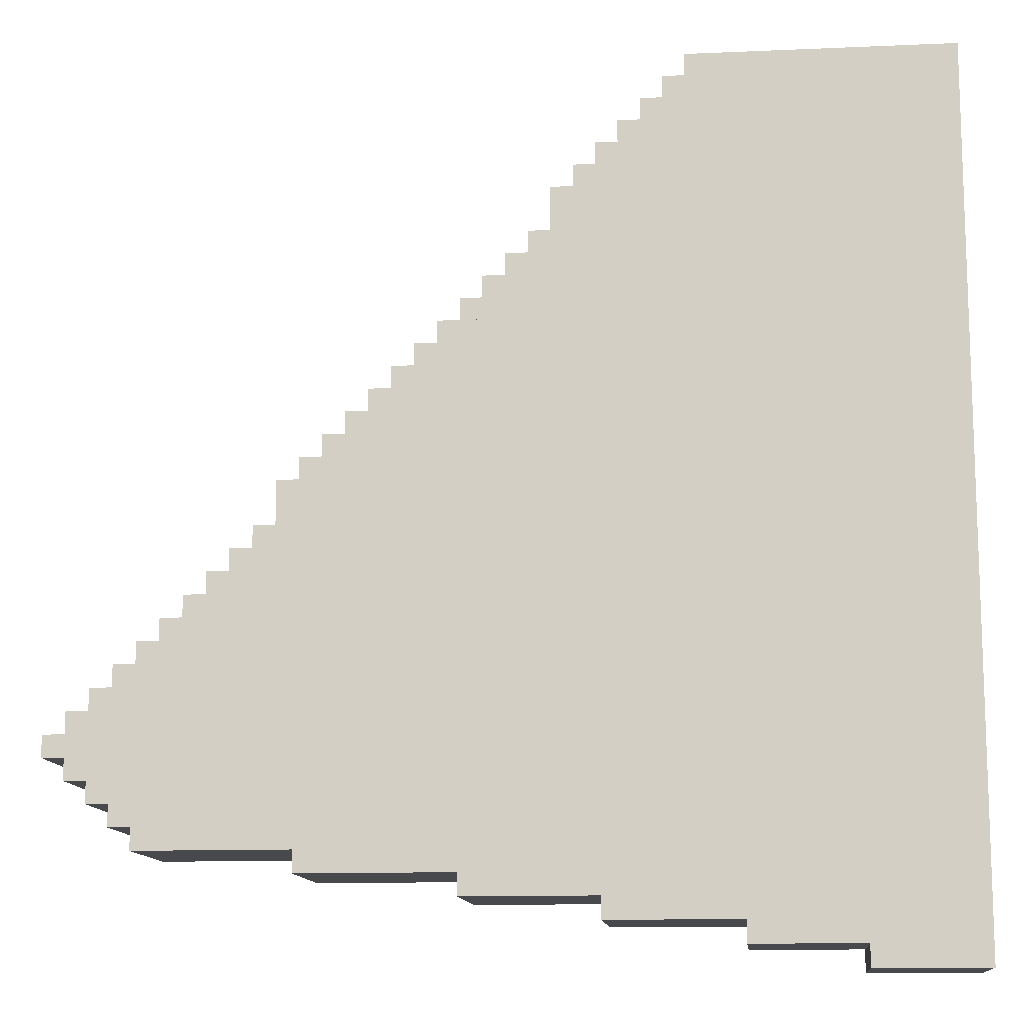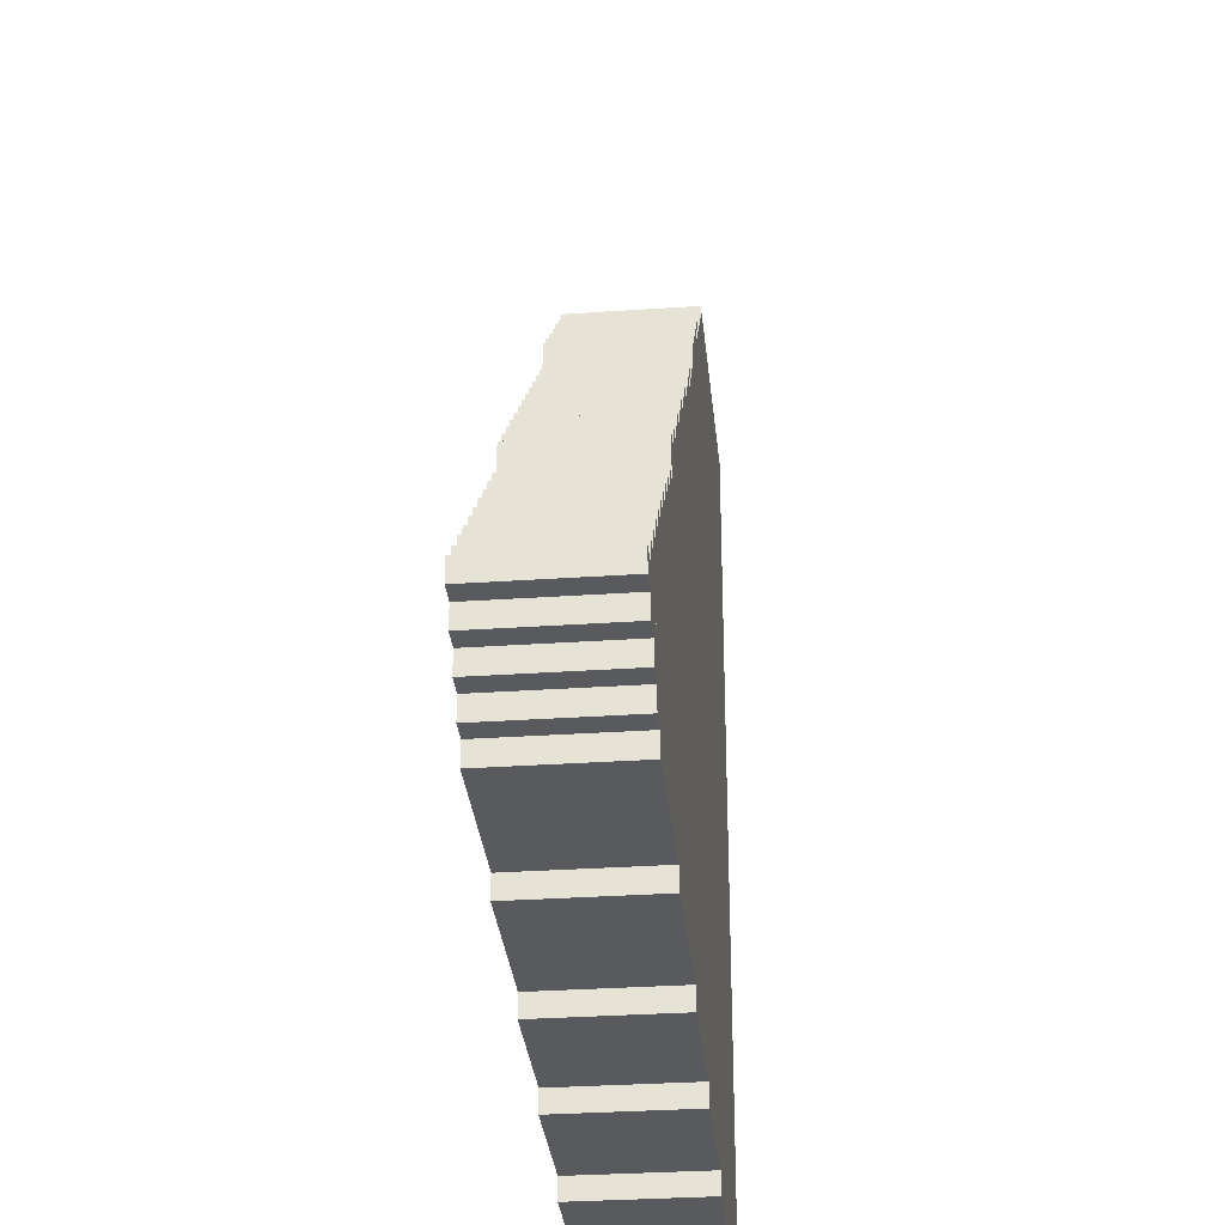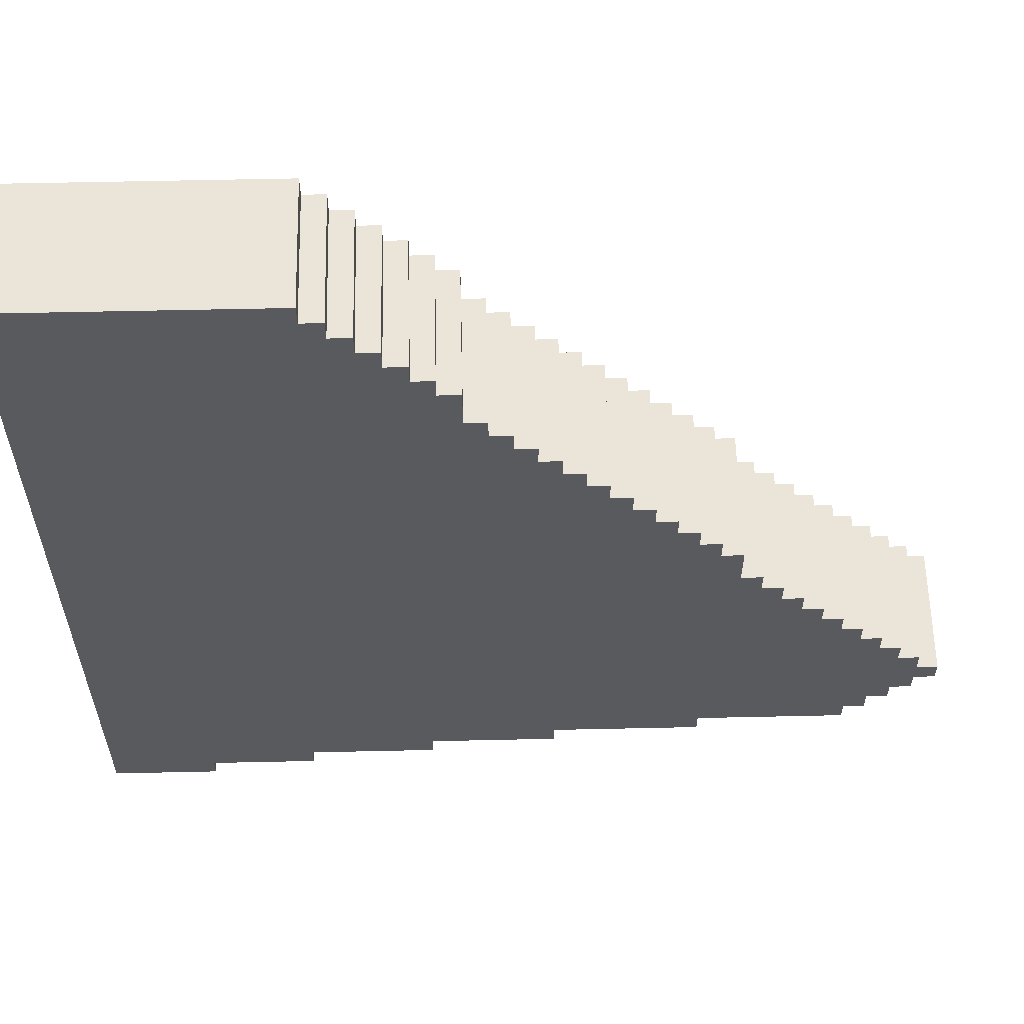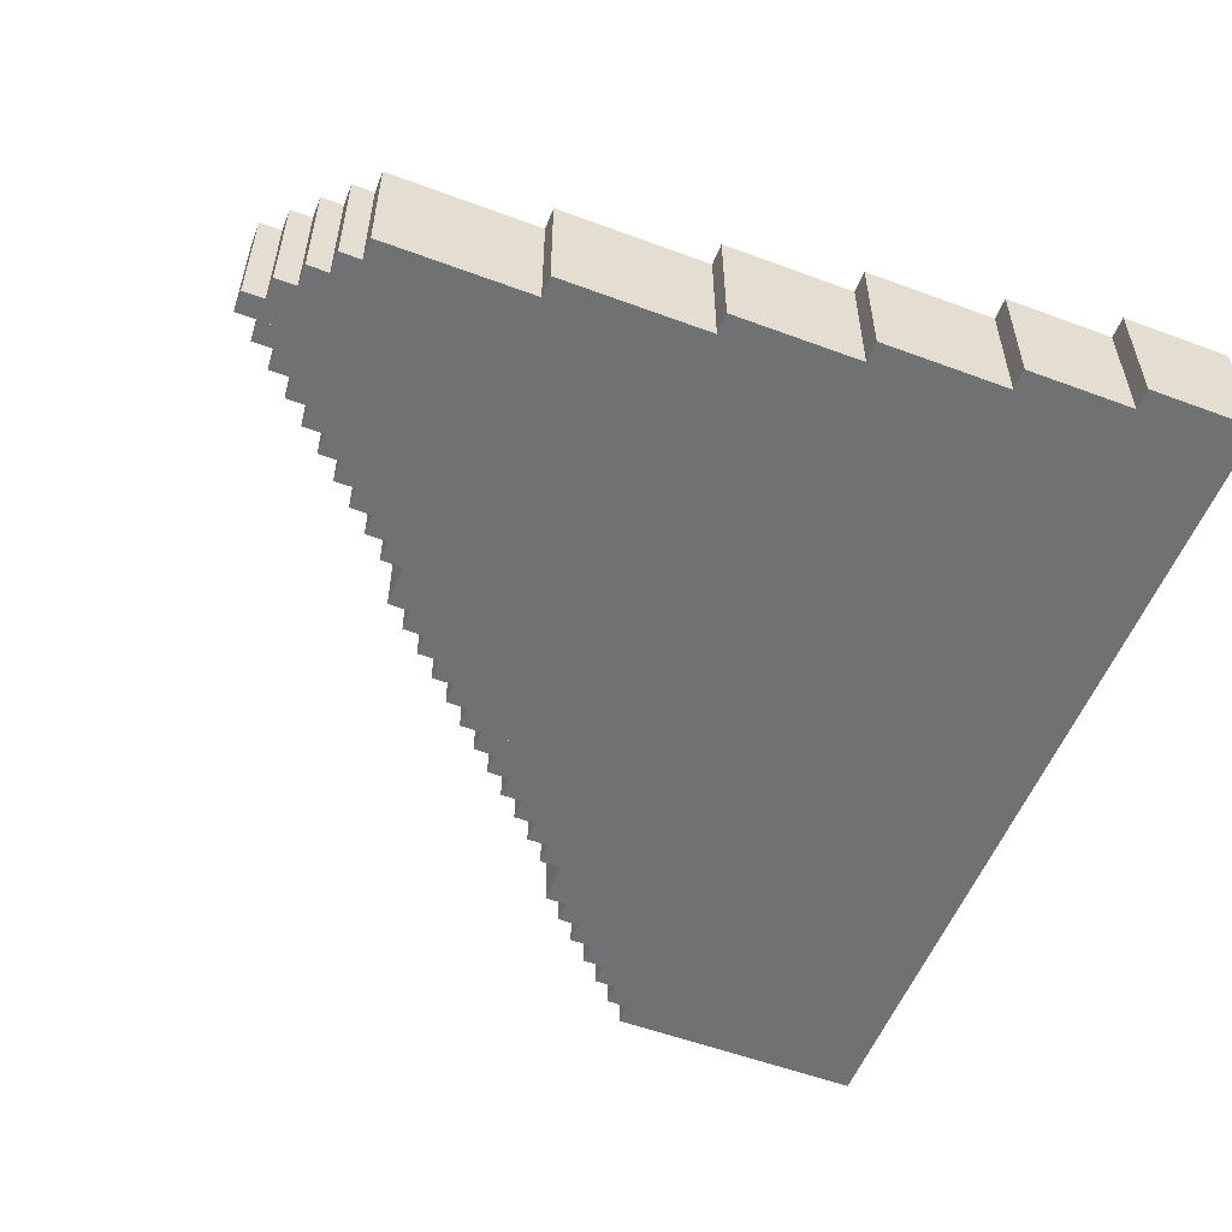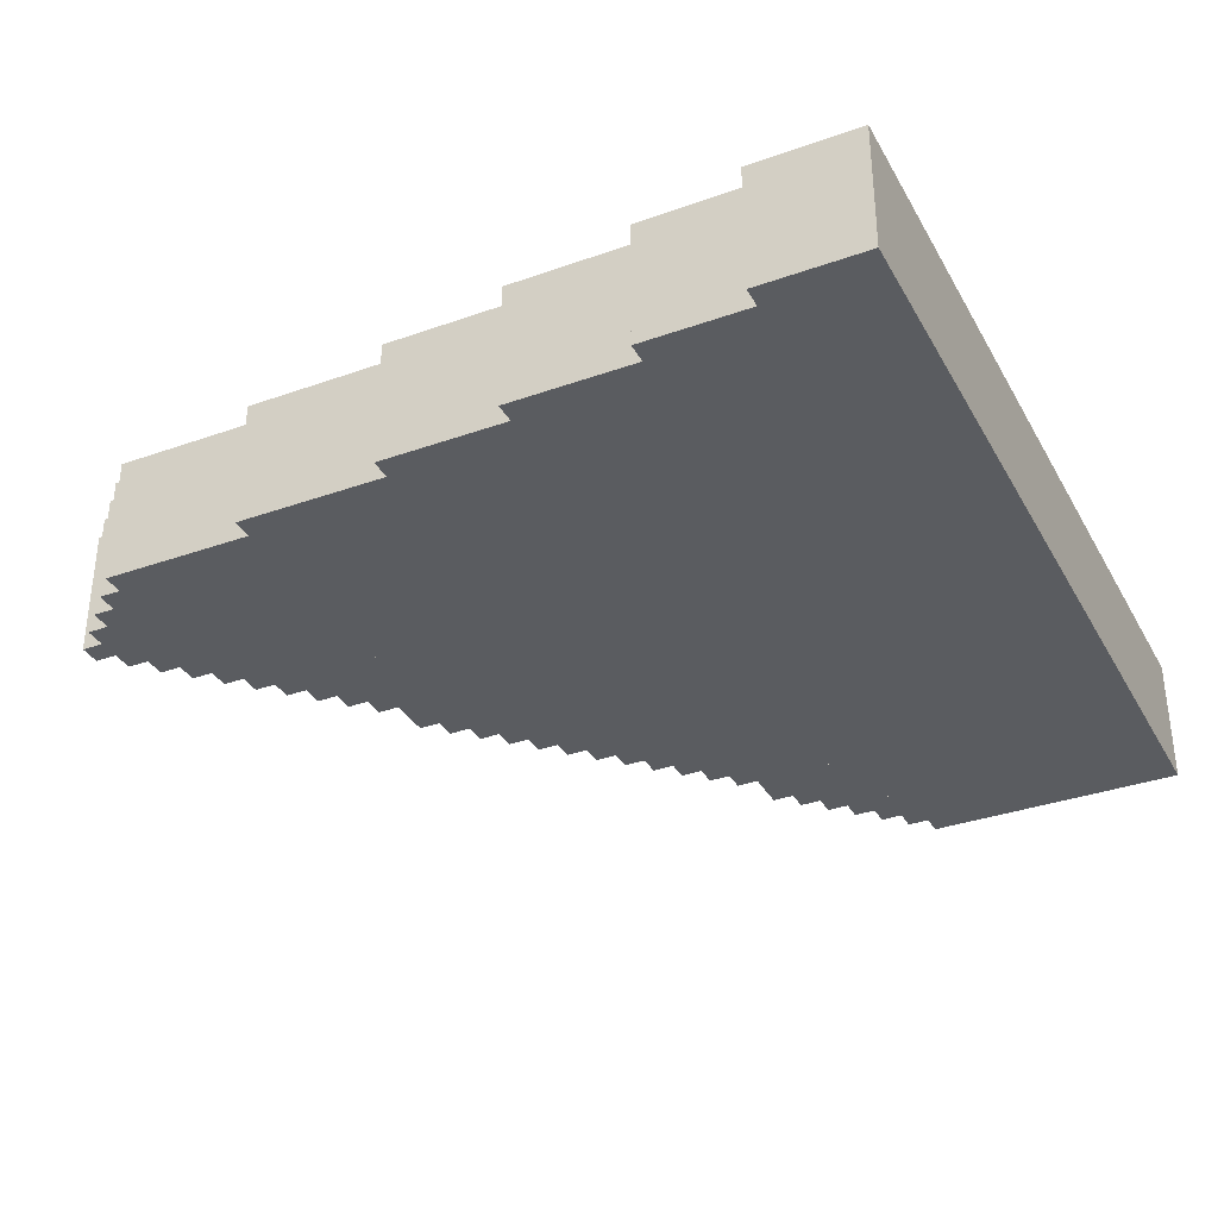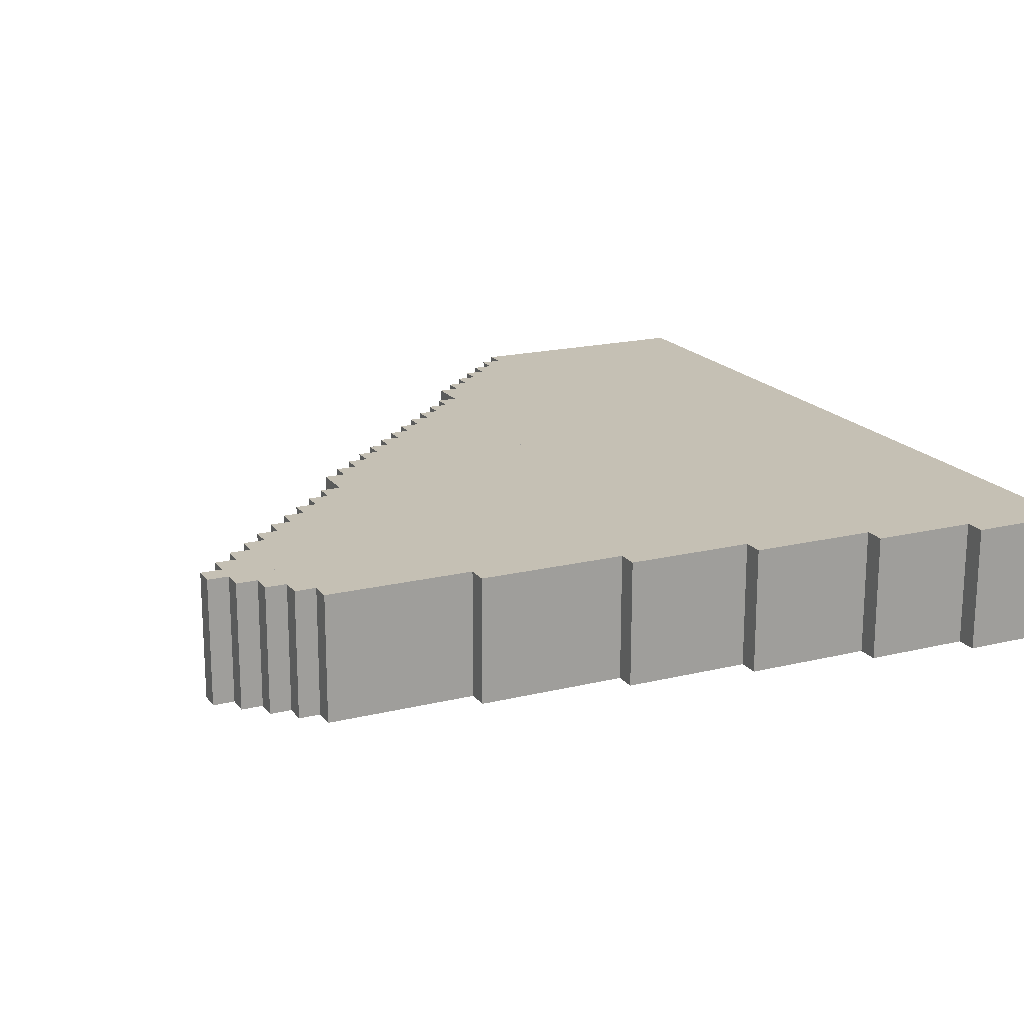
<metadata>
{"format":"obj","ext":"obj","renderer":"f3d","projection":"perspective","resolution":1024,"background":"white","views":[{"elev":-12.4,"azim":-174.1,"up":"+Z"},{"elev":-31.4,"azim":95.6,"up":"+Z"},{"elev":59.3,"azim":-1.3,"up":"+Z"},{"elev":-55.1,"azim":158.6,"up":"+Y"},{"elev":-34.4,"azim":-154.4,"up":"+Y"},{"elev":18.4,"azim":154.8,"up":"+Y"}]}
</metadata>
<code>
v -15 6 -20
v -15 0 -20
v -20 0 -20
v -20 6 -20
v -10 6 -19
v -10 0 -19
v -15 0 -19
v -15 6 -19
v -4 6 -18
v -4 0 -18
v -10 0 -18
v -10 6 -18
v 2 6 -17
v 2 0 -17
v -4 0 -17
v -4 6 -17
v 9 6 -16
v 9 0 -16
v 2 0 -16
v 2 6 -16
v 16 6 -15
v 16 0 -15
v 9 0 -15
v 9 6 -15
v 17 6 -14
v 17 0 -14
v 16 0 -14
v 16 6 -14
v 18 6 -13
v 18 0 -13
v 17 0 -13
v 17 6 -13
v 19 6 -12
v 19 0 -12
v 18 0 -12
v 18 6 -12
v 20 6 -11
v 20 0 -11
v 19 0 -11
v 19 6 -11
v -20 6 20
v -20 0 20
v -8 0 20
v -8 6 20
v 19 6 -10
v 19 0 -10
v 20 0 -10
v 20 6 -10
v 18 6 -9
v 18 0 -9
v 19 0 -9
v 19 6 -9
v 17 6 -8
v 17 0 -8
v 18 0 -8
v 18 6 -8
v 16 6 -7
v 16 0 -7
v 17 0 -7
v 17 6 -7
v 15 6 -6
v 15 0 -6
v 16 0 -6
v 16 6 -6
v 14 6 -5
v 14 0 -5
v 15 0 -5
v 15 6 -5
v 13 6 -4
v 13 0 -4
v 14 0 -4
v 14 6 -4
v 12 6 -3
v 12 0 -3
v 13 0 -3
v 13 6 -3
v 11 6 -2
v 11 0 -2
v 12 0 -2
v 12 6 -2
v 10 6 -1
v 10 0 -1
v 11 0 -1
v 11 6 -1
v 9 6 1
v 9 0 1
v 10 0 1
v 10 6 1
v 8 6 2
v 8 0 2
v 9 0 2
v 9 6 2
v 7 6 3
v 7 0 3
v 8 0 3
v 8 6 3
v 6 6 4
v 6 0 4
v 7 0 4
v 7 6 4
v 5 6 5
v 5 0 5
v 6 0 5
v 6 6 5
v 4 6 6
v 4 0 6
v 5 0 6
v 5 6 6
v 3 6 7
v 3 0 7
v 4 0 7
v 4 6 7
v 2 6 8
v 2 0 8
v 3 0 8
v 3 6 8
v 1 6 9
v 1 0 9
v 2 0 9
v 2 6 9
v 0 6 10
v 0 0 10
v 1 0 10
v 1 6 10
v -1 6 11
v -1 0 11
v 0 0 11
v 0 6 11
v -2 6 12
v -2 0 12
v -1 0 12
v -1 6 12
v -3 6 14
v -3 0 14
v -2 0 14
v -2 6 14
v -4 6 15
v -4 0 15
v -3 0 15
v -3 6 15
v -5 6 16
v -5 0 16
v -4 0 16
v -4 6 16
v -6 6 17
v -6 0 17
v -5 0 17
v -5 6 17
v -7 6 18
v -7 0 18
v -6 0 18
v -6 6 18
v -8 6 19
v -8 0 19
v -7 0 19
v -7 6 19
v -20 6 -1
v -20 6 1
v -20 6 12
v -20 6 14
v -20 6 -15
v -20 6 -14
v -20 6 -13
v -20 6 -12
v -20 6 -11
v -20 6 -10
v -20 6 -9
v -20 6 -8
v -20 6 -7
v -20 6 -6
v -20 6 -5
v -20 6 -4
v -20 6 -3
v -20 6 -17
v -20 6 -16
v -20 6 -2
v -20 6 2
v -20 6 3
v -20 6 4
v -20 6 5
v -20 6 6
v -20 6 7
v -20 6 8
v -20 6 9
v -20 6 10
v -20 6 11
v -20 6 15
v -20 6 -19
v -20 6 -18
v -20 6 16
v -20 6 17
v -20 6 18
v -20 6 19
v -20 0 1
v -20 0 -1
v -20 0 14
v -20 0 12
v -20 0 -14
v -20 0 -15
v -20 0 -13
v -20 0 -12
v -20 0 -11
v -20 0 -10
v -20 0 -9
v -20 0 -8
v -20 0 -7
v -20 0 -6
v -20 0 -5
v -20 0 -4
v -20 0 -3
v -20 0 -16
v -20 0 -17
v -20 0 -2
v -20 0 2
v -20 0 3
v -20 0 4
v -20 0 5
v -20 0 6
v -20 0 7
v -20 0 8
v -20 0 9
v -20 0 10
v -20 0 11
v -20 0 15
v -20 0 -18
v -20 0 -19
v -20 0 16
v -20 0 17
v -20 0 18
v -20 0 19
g DRLALK1B_part_1
f 1 2 3 4
f 5 6 7 8
f 9 10 11 12
f 13 14 15 16
f 17 18 19 20
f 21 22 23 24
f 25 26 27 28
f 29 30 31 32
f 33 34 35 36
f 37 38 39 40
f 41 42 43 44
f 45 46 47 48
f 49 50 51 52
f 53 54 55 56
f 57 58 59 60
f 61 62 63 64
f 65 66 67 68
f 69 70 71 72
f 73 74 75 76
f 77 78 79 80
f 81 82 83 84
f 85 86 87 88
f 89 90 91 92
f 93 94 95 96
f 97 98 99 100
f 101 102 103 104
f 105 106 107 108
f 109 110 111 112
f 113 114 115 116
f 117 118 119 120
f 121 122 123 124
f 125 126 127 128
f 129 130 131 132
f 133 134 135 136
f 137 138 139 140
f 141 142 143 144
f 145 146 147 148
f 149 150 151 152
f 153 154 155 156
f 4 3 42 41
f 88 87 82 81
f 136 135 130 129
f 8 7 2 1
f 12 11 6 5
f 16 15 10 9
f 20 19 14 13
f 24 23 18 17
f 28 27 22 21
f 32 31 26 25
f 36 35 30 29
f 40 39 34 33
f 48 47 38 37
f 52 51 46 45
f 56 55 50 49
f 60 59 54 53
f 64 63 58 57
f 68 67 62 61
f 72 71 66 65
f 76 75 70 69
f 80 79 74 73
f 84 83 78 77
f 92 91 86 85
f 96 95 90 89
f 100 99 94 93
f 104 103 98 97
f 108 107 102 101
f 112 111 106 105
f 116 115 110 109
f 120 119 114 113
f 124 123 118 117
f 128 127 122 121
f 132 131 126 125
f 140 139 134 133
f 144 143 138 137
f 148 147 142 141
f 152 151 146 145
f 156 155 150 149
f 44 43 154 153
f 157 158 88 81
f 159 160 136 129
f 161 162 28 21
f 162 163 32 25
f 163 164 36 29
f 164 165 40 33
f 165 166 48 37
f 166 167 52 45
f 167 168 56 49
f 168 169 60 53
f 169 170 64 57
f 170 171 68 61
f 171 172 72 65
f 172 173 76 69
f 174 175 20 13
f 175 161 24 17
f 173 176 80 73
f 176 157 84 77
f 158 177 92 85
f 177 178 96 89
f 178 179 100 93
f 179 180 104 97
f 180 181 108 101
f 181 182 112 105
f 182 183 116 109
f 183 184 120 113
f 184 185 124 117
f 185 186 128 121
f 186 159 132 125
f 160 187 140 133
f 188 189 12 5
f 189 174 16 9
f 187 190 144 137
f 190 191 148 141
f 191 192 152 145
f 192 193 156 149
f 193 41 44 153
f 4 188 8 1
f 194 195 82 87
f 196 197 130 135
f 198 199 22 27
f 200 198 26 31
f 201 200 30 35
f 202 201 34 39
f 203 202 38 47
f 204 203 46 51
f 205 204 50 55
f 206 205 54 59
f 207 206 58 63
f 208 207 62 67
f 209 208 66 71
f 210 209 70 75
f 211 212 14 19
f 199 211 18 23
f 213 210 74 79
f 195 213 78 83
f 214 194 86 91
f 215 214 90 95
f 216 215 94 99
f 217 216 98 103
f 218 217 102 107
f 219 218 106 111
f 220 219 110 115
f 221 220 114 119
f 222 221 118 123
f 223 222 122 127
f 197 223 126 131
f 224 196 134 139
f 225 226 6 11
f 212 225 10 15
f 227 224 138 143
f 228 227 142 147
f 229 228 146 151
f 230 229 150 155
f 42 230 154 43
f 226 3 2 7

</code>
